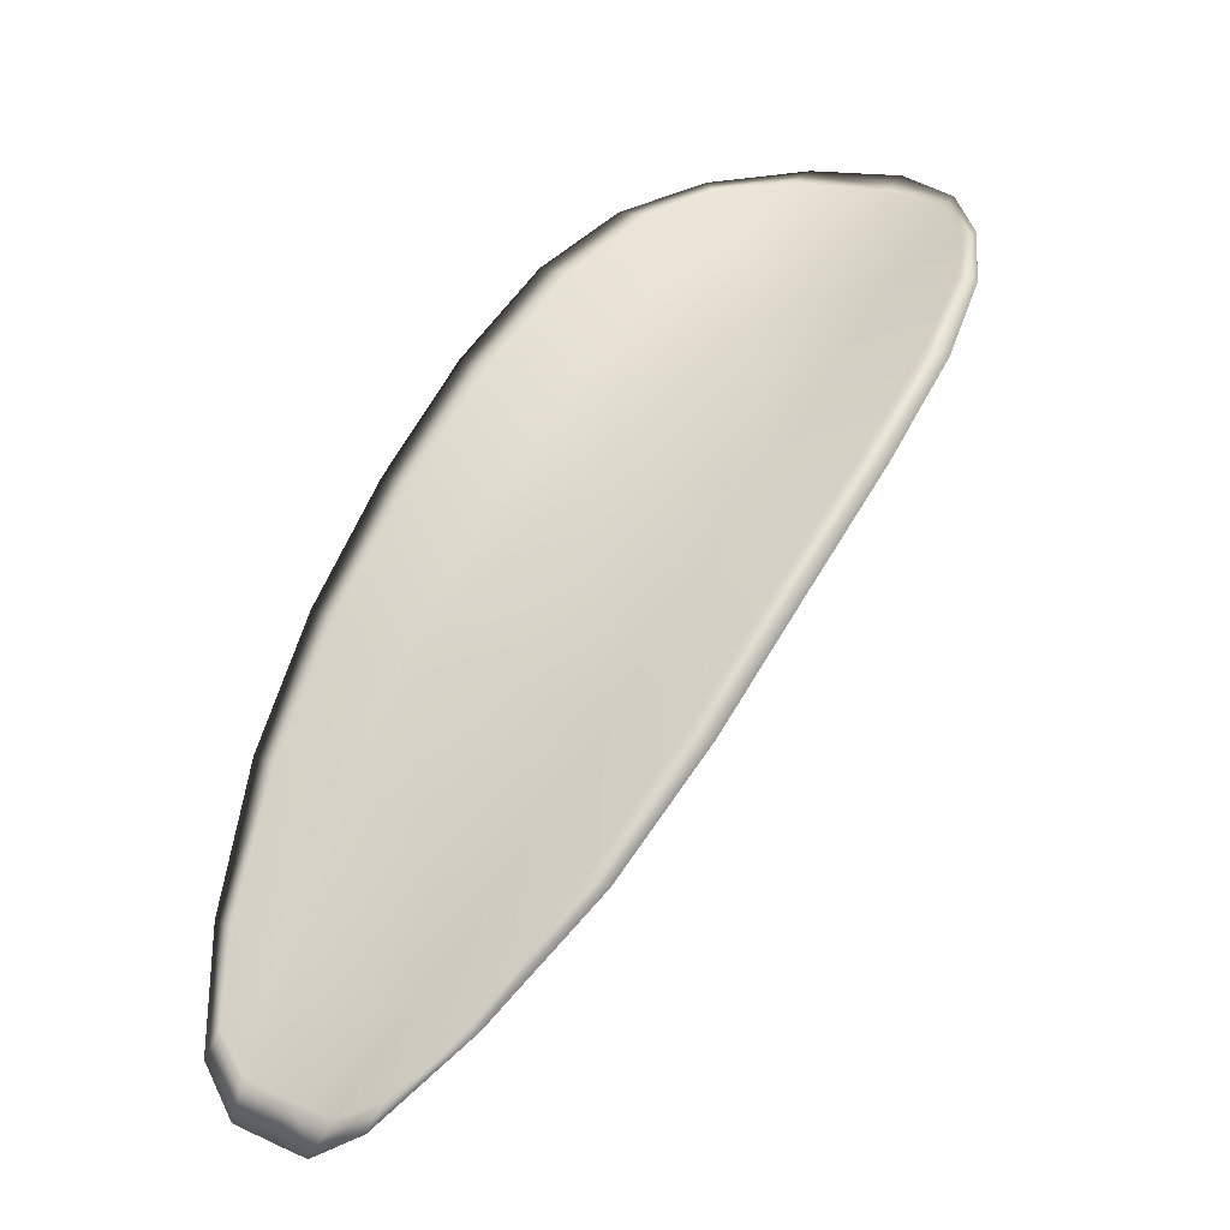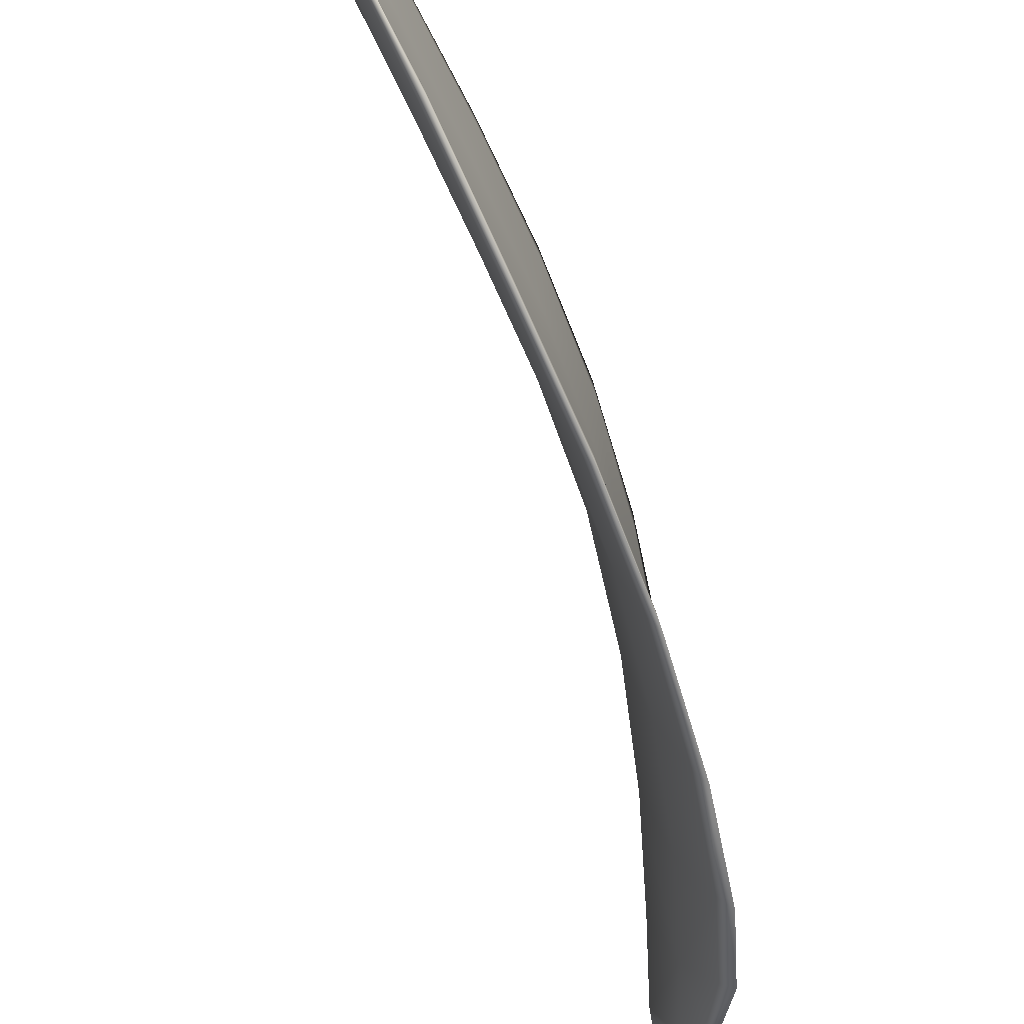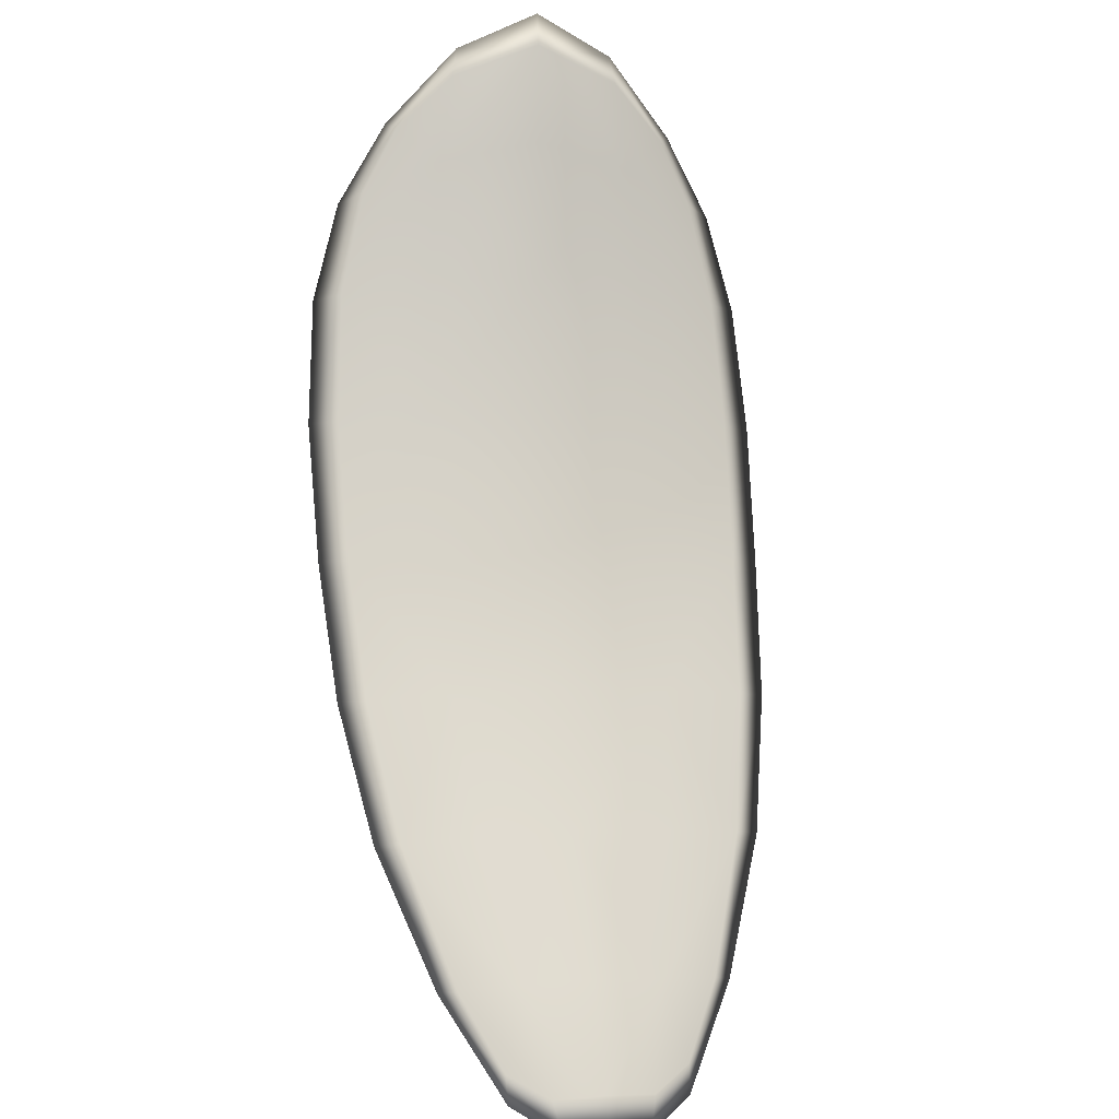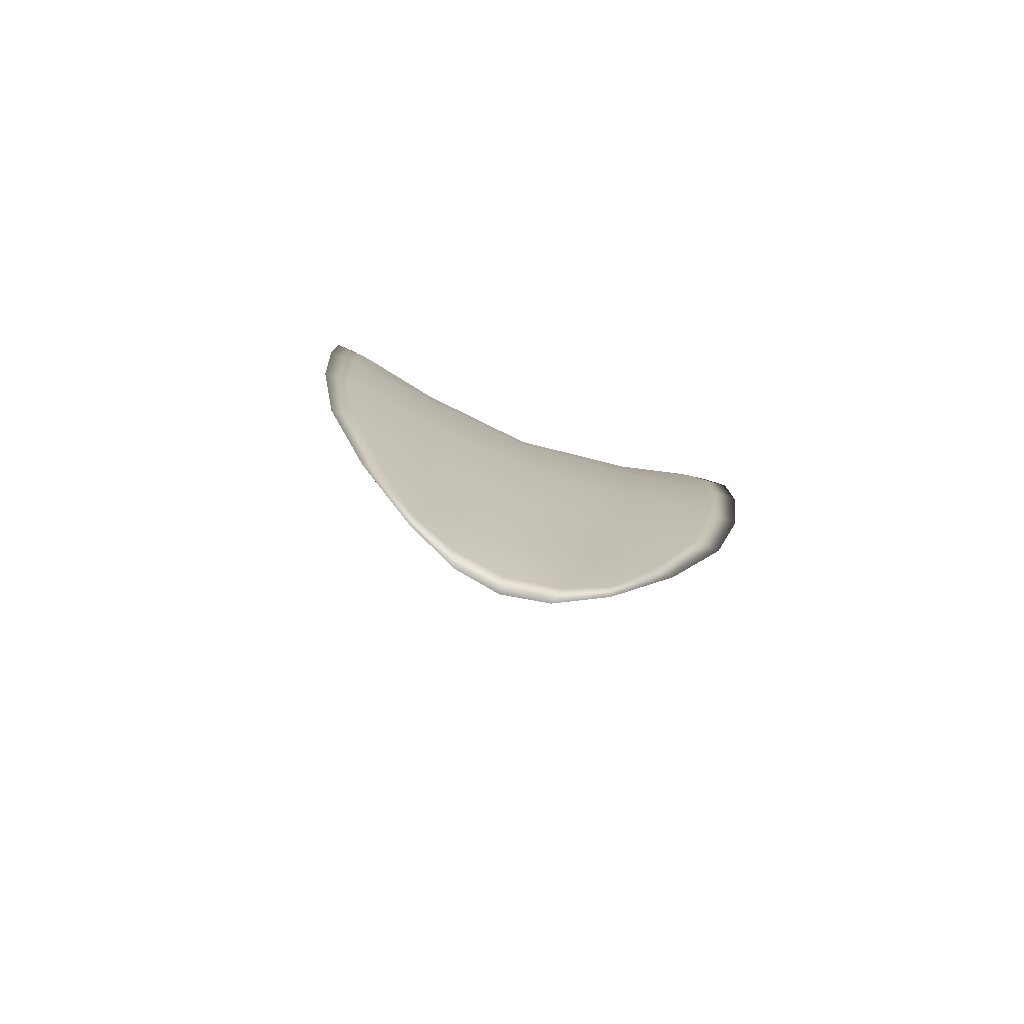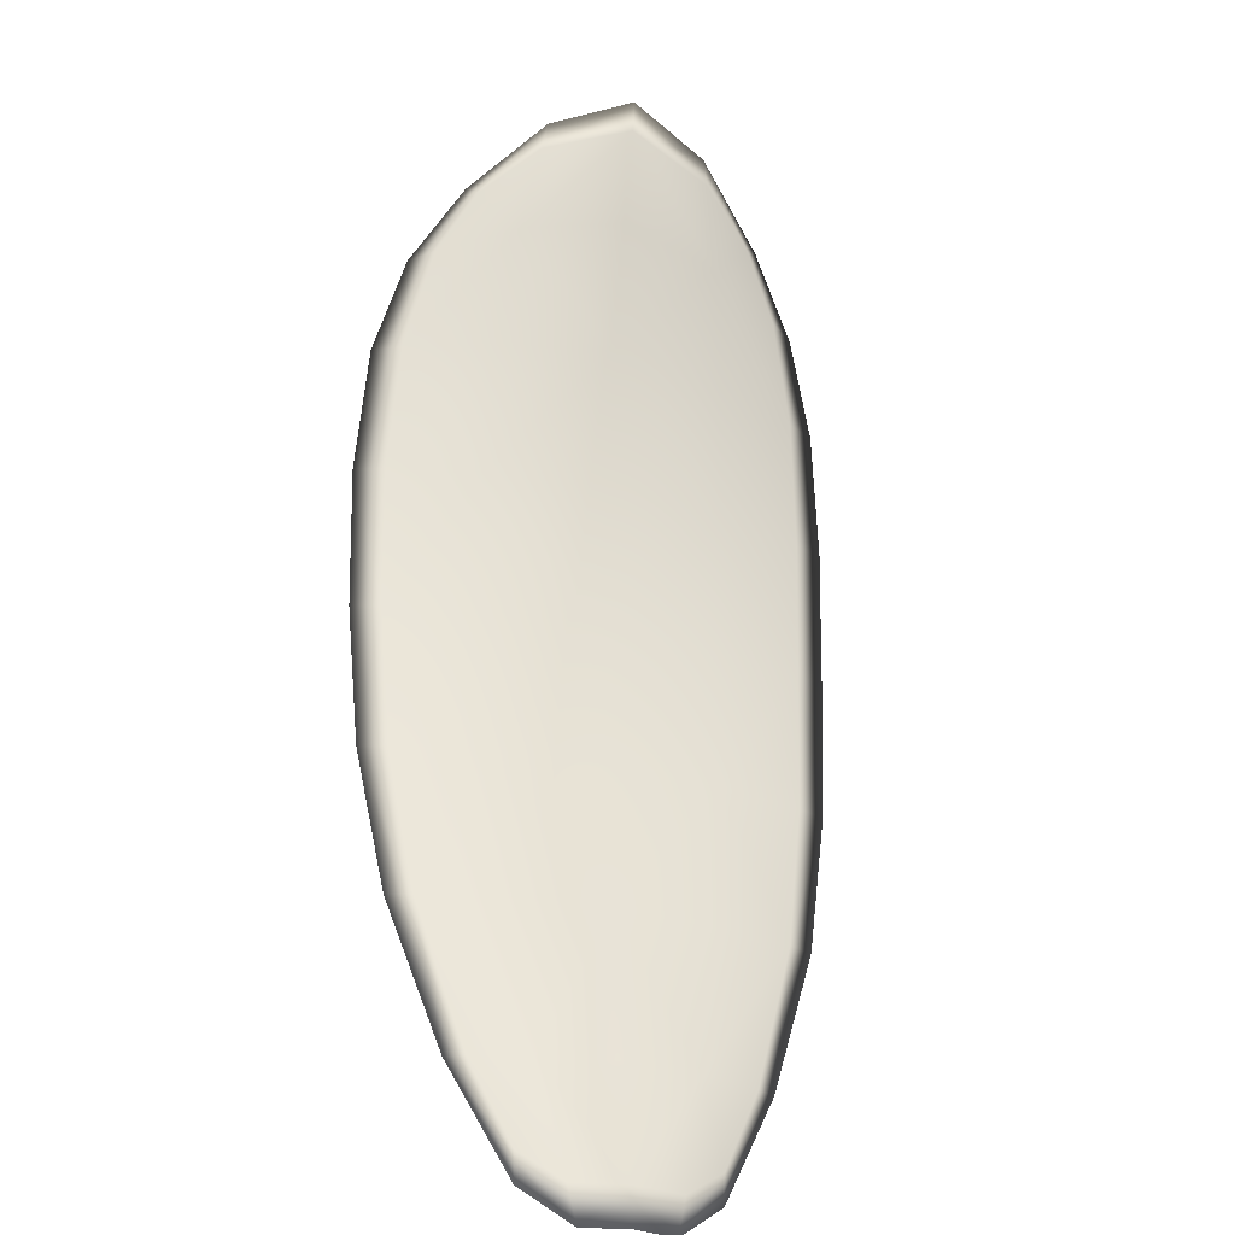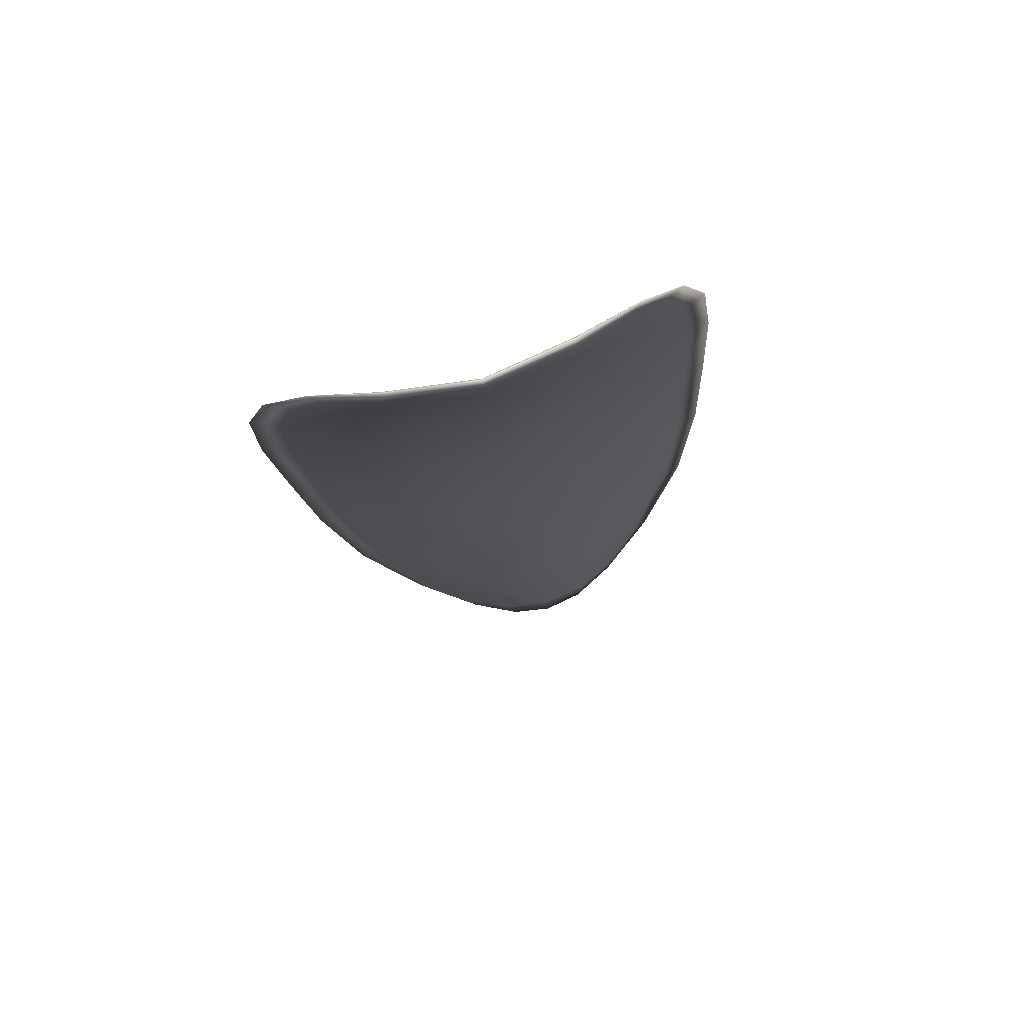
<metadata>
{"format":"obj","ext":"obj","renderer":"f3d","projection":"perspective","resolution":1024,"background":"white","views":[{"elev":2.1,"azim":100.0,"up":"+Y"},{"elev":-35.8,"azim":50.2,"up":"+Z"},{"elev":-52.8,"azim":-124.2,"up":"+Y"},{"elev":-43.1,"azim":49.8,"up":"+Y"},{"elev":-69.0,"azim":-130.1,"up":"+Y"},{"elev":37.1,"azim":-124.1,"up":"+Y"}]}
</metadata>
<code>
v -2.378 0.7038 -1.161
v -2.38 0.7044 -1.159
v -2.378 0.7021 -1.157
v -2.376 0.7016 -1.16
v -2.374 0.7013 -1.162
v -2.376 0.7033 -1.162
v -2.378 0.7044 -1.162
v -2.38 0.7053 -1.162
v -2.382 0.7061 -1.16
v -2.38 0.705 -1.156
v -2.38 0.7054 -1.154
v -2.379 0.7037 -1.152
v -2.378 0.7029 -1.154
v -2.382 0.7063 -1.157
v -2.381 0.7061 -1.155
v -2.372 0.6941 -1.149
v -2.373 0.6948 -1.147
v -2.371 0.6913 -1.146
v -2.371 0.6907 -1.148
v -2.37 0.69 -1.15
v -2.371 0.6934 -1.152
v -2.373 0.6965 -1.154
v -2.374 0.6974 -1.151
v -2.375 0.6981 -1.149
v -2.37 0.6928 -1.155
v -2.368 0.6895 -1.153
v -2.367 0.6892 -1.155
v -2.369 0.6925 -1.157
v -2.37 0.6956 -1.158
v -2.372 0.696 -1.156
v -2.374 0.6989 -1.158
v -2.375 0.6995 -1.155
v -2.372 0.6986 -1.16
v -2.376 0.7004 -1.152
v -2.377 0.7011 -1.15
v -2.369 0.6872 -1.147
v -2.369 0.6876 -1.146
v -2.368 0.6854 -1.146
v -2.367 0.6844 -1.147
v -2.367 0.684 -1.148
v -2.368 0.6866 -1.149
v -2.367 0.6863 -1.151
v -2.366 0.6838 -1.149
v -2.366 0.6843 -1.15
v -2.366 0.6861 -1.152
v -2.378 0.7036 -1.161
v -2.38 0.7042 -1.159
v -2.382 0.7059 -1.16
v -2.38 0.7051 -1.162
v -2.378 0.7043 -1.162
v -2.377 0.7031 -1.162
v -2.374 0.7011 -1.162
v -2.376 0.7014 -1.16
v -2.378 0.7019 -1.157
v -2.381 0.7048 -1.156
v -2.38 0.7052 -1.154
v -2.381 0.706 -1.155
v -2.382 0.7062 -1.157
v -2.379 0.7027 -1.154
v -2.379 0.7035 -1.152
v -2.373 0.694 -1.149
v -2.373 0.6947 -1.147
v -2.375 0.698 -1.149
v -2.374 0.6972 -1.151
v -2.373 0.6964 -1.154
v -2.371 0.6932 -1.152
v -2.37 0.6899 -1.151
v -2.371 0.6906 -1.148
v -2.371 0.6912 -1.146
v -2.37 0.6926 -1.155
v -2.372 0.6958 -1.156
v -2.37 0.6955 -1.158
v -2.369 0.6923 -1.157
v -2.367 0.6891 -1.155
v -2.369 0.6894 -1.153
v -2.374 0.6987 -1.158
v -2.375 0.6993 -1.155
v -2.372 0.6985 -1.16
v -2.376 0.7002 -1.152
v -2.377 0.701 -1.15
v -2.369 0.687 -1.147
v -2.369 0.6875 -1.146
v -2.368 0.6865 -1.149
v -2.367 0.6839 -1.148
v -2.368 0.6843 -1.147
v -2.368 0.6854 -1.146
v -2.367 0.6861 -1.151
v -2.366 0.686 -1.152
v -2.366 0.6843 -1.15
v -2.367 0.6837 -1.149
v -2.369 0.6877 -1.145
v -2.368 0.6848 -1.145
v -2.371 0.6915 -1.146
v -2.368 0.6854 -1.146
v -2.366 0.6829 -1.148
v -2.366 0.6837 -1.15
v -2.367 0.6831 -1.147
v -2.366 0.6843 -1.15
v -2.376 0.703 -1.163
v -2.378 0.7045 -1.163
v -2.374 0.7011 -1.162
v -2.378 0.7043 -1.162
v -2.382 0.7067 -1.158
v -2.381 0.7063 -1.155
v -2.382 0.7065 -1.16
v -2.381 0.706 -1.155
v -2.38 0.7054 -1.153
v -2.379 0.7038 -1.151
v -2.367 0.6835 -1.146
v -2.366 0.686 -1.152
v -2.367 0.6891 -1.155
v -2.381 0.7057 -1.162
v -2.372 0.6985 -1.161
v -2.37 0.6954 -1.159
v -2.377 0.7013 -1.149
v -2.375 0.6983 -1.148
v -2.373 0.695 -1.146
v -2.368 0.6923 -1.157
f 1 2 3
f 1 3 4
f 1 4 5
f 1 5 6
f 1 6 7
f 1 7 8
f 1 8 9
f 1 9 2
f 10 11 12
f 10 12 13
f 10 13 3
f 10 3 2
f 10 2 9
f 10 9 14
f 10 14 15
f 10 15 11
f 16 17 18
f 16 18 19
f 16 19 20
f 16 20 21
f 16 21 22
f 16 22 23
f 16 23 24
f 16 24 17
f 25 21 20
f 25 20 26
f 25 26 27
f 25 27 28
f 25 28 29
f 25 29 30
f 25 30 22
f 25 22 21
f 31 32 22
f 31 22 30
f 31 30 29
f 31 29 33
f 31 33 5
f 31 5 4
f 31 4 3
f 31 3 32
f 34 35 24
f 34 24 23
f 34 23 22
f 34 22 32
f 34 32 3
f 34 3 13
f 34 13 12
f 34 12 35
f 36 37 38
f 36 38 39
f 36 39 40
f 36 40 41
f 36 41 20
f 36 20 19
f 36 19 18
f 36 18 37
f 42 41 40
f 42 40 43
f 42 43 44
f 42 44 45
f 42 45 27
f 42 27 26
f 42 26 20
f 42 20 41
f 46 47 48
f 46 48 49
f 46 49 50
f 46 50 51
f 46 51 52
f 46 52 53
f 46 53 54
f 46 54 47
f 55 56 57
f 55 57 58
f 55 58 48
f 55 48 47
f 55 47 54
f 55 54 59
f 55 59 60
f 55 60 56
f 61 62 63
f 61 63 64
f 61 64 65
f 61 65 66
f 61 66 67
f 61 67 68
f 61 68 69
f 61 69 62
f 70 66 65
f 70 65 71
f 70 71 72
f 70 72 73
f 70 73 74
f 70 74 75
f 70 75 67
f 70 67 66
f 76 77 54
f 76 54 53
f 76 53 52
f 76 52 78
f 76 78 72
f 76 72 71
f 76 71 65
f 76 65 77
f 79 80 60
f 79 60 59
f 79 59 54
f 79 54 77
f 79 77 65
f 79 65 64
f 79 64 63
f 79 63 80
f 81 82 69
f 81 69 68
f 81 68 67
f 81 67 83
f 81 83 84
f 81 84 85
f 81 85 86
f 81 86 82
f 87 83 67
f 87 67 75
f 87 75 74
f 87 74 88
f 87 88 89
f 87 89 90
f 87 90 84
f 87 84 83
f 91 92 38
f 91 38 37
f 91 37 18
f 91 18 93
f 91 93 69
f 91 69 82
f 91 82 94
f 91 94 92
f 95 96 44
f 95 44 43
f 95 43 40
f 95 40 97
f 95 97 84
f 95 84 90
f 95 90 98
f 95 98 96
f 99 100 7
f 99 7 6
f 99 6 5
f 99 5 101
f 99 101 52
f 99 52 51
f 99 51 102
f 99 102 100
f 103 104 15
f 103 15 14
f 103 14 9
f 103 9 105
f 103 105 48
f 103 48 58
f 103 58 106
f 103 106 104
f 107 108 12
f 107 12 11
f 107 11 15
f 107 15 104
f 107 104 106
f 107 106 56
f 107 56 60
f 107 60 108
f 109 97 40
f 109 40 39
f 109 39 38
f 109 38 92
f 109 92 94
f 109 94 85
f 109 85 84
f 109 84 97
f 110 111 27
f 110 27 45
f 110 45 44
f 110 44 96
f 110 96 98
f 110 98 88
f 110 88 74
f 110 74 111
f 112 105 9
f 112 9 8
f 112 8 7
f 112 7 100
f 112 100 102
f 112 102 49
f 112 49 48
f 112 48 105
f 113 101 5
f 113 5 33
f 113 33 29
f 113 29 114
f 113 114 72
f 113 72 78
f 113 78 52
f 113 52 101
f 115 116 24
f 115 24 35
f 115 35 12
f 115 12 108
f 115 108 60
f 115 60 80
f 115 80 63
f 115 63 116
f 117 93 18
f 117 18 17
f 117 17 24
f 117 24 116
f 117 116 63
f 117 63 62
f 117 62 69
f 117 69 93
f 118 114 29
f 118 29 28
f 118 28 27
f 118 27 111
f 118 111 74
f 118 74 73
f 118 73 72
f 118 72 114

</code>
